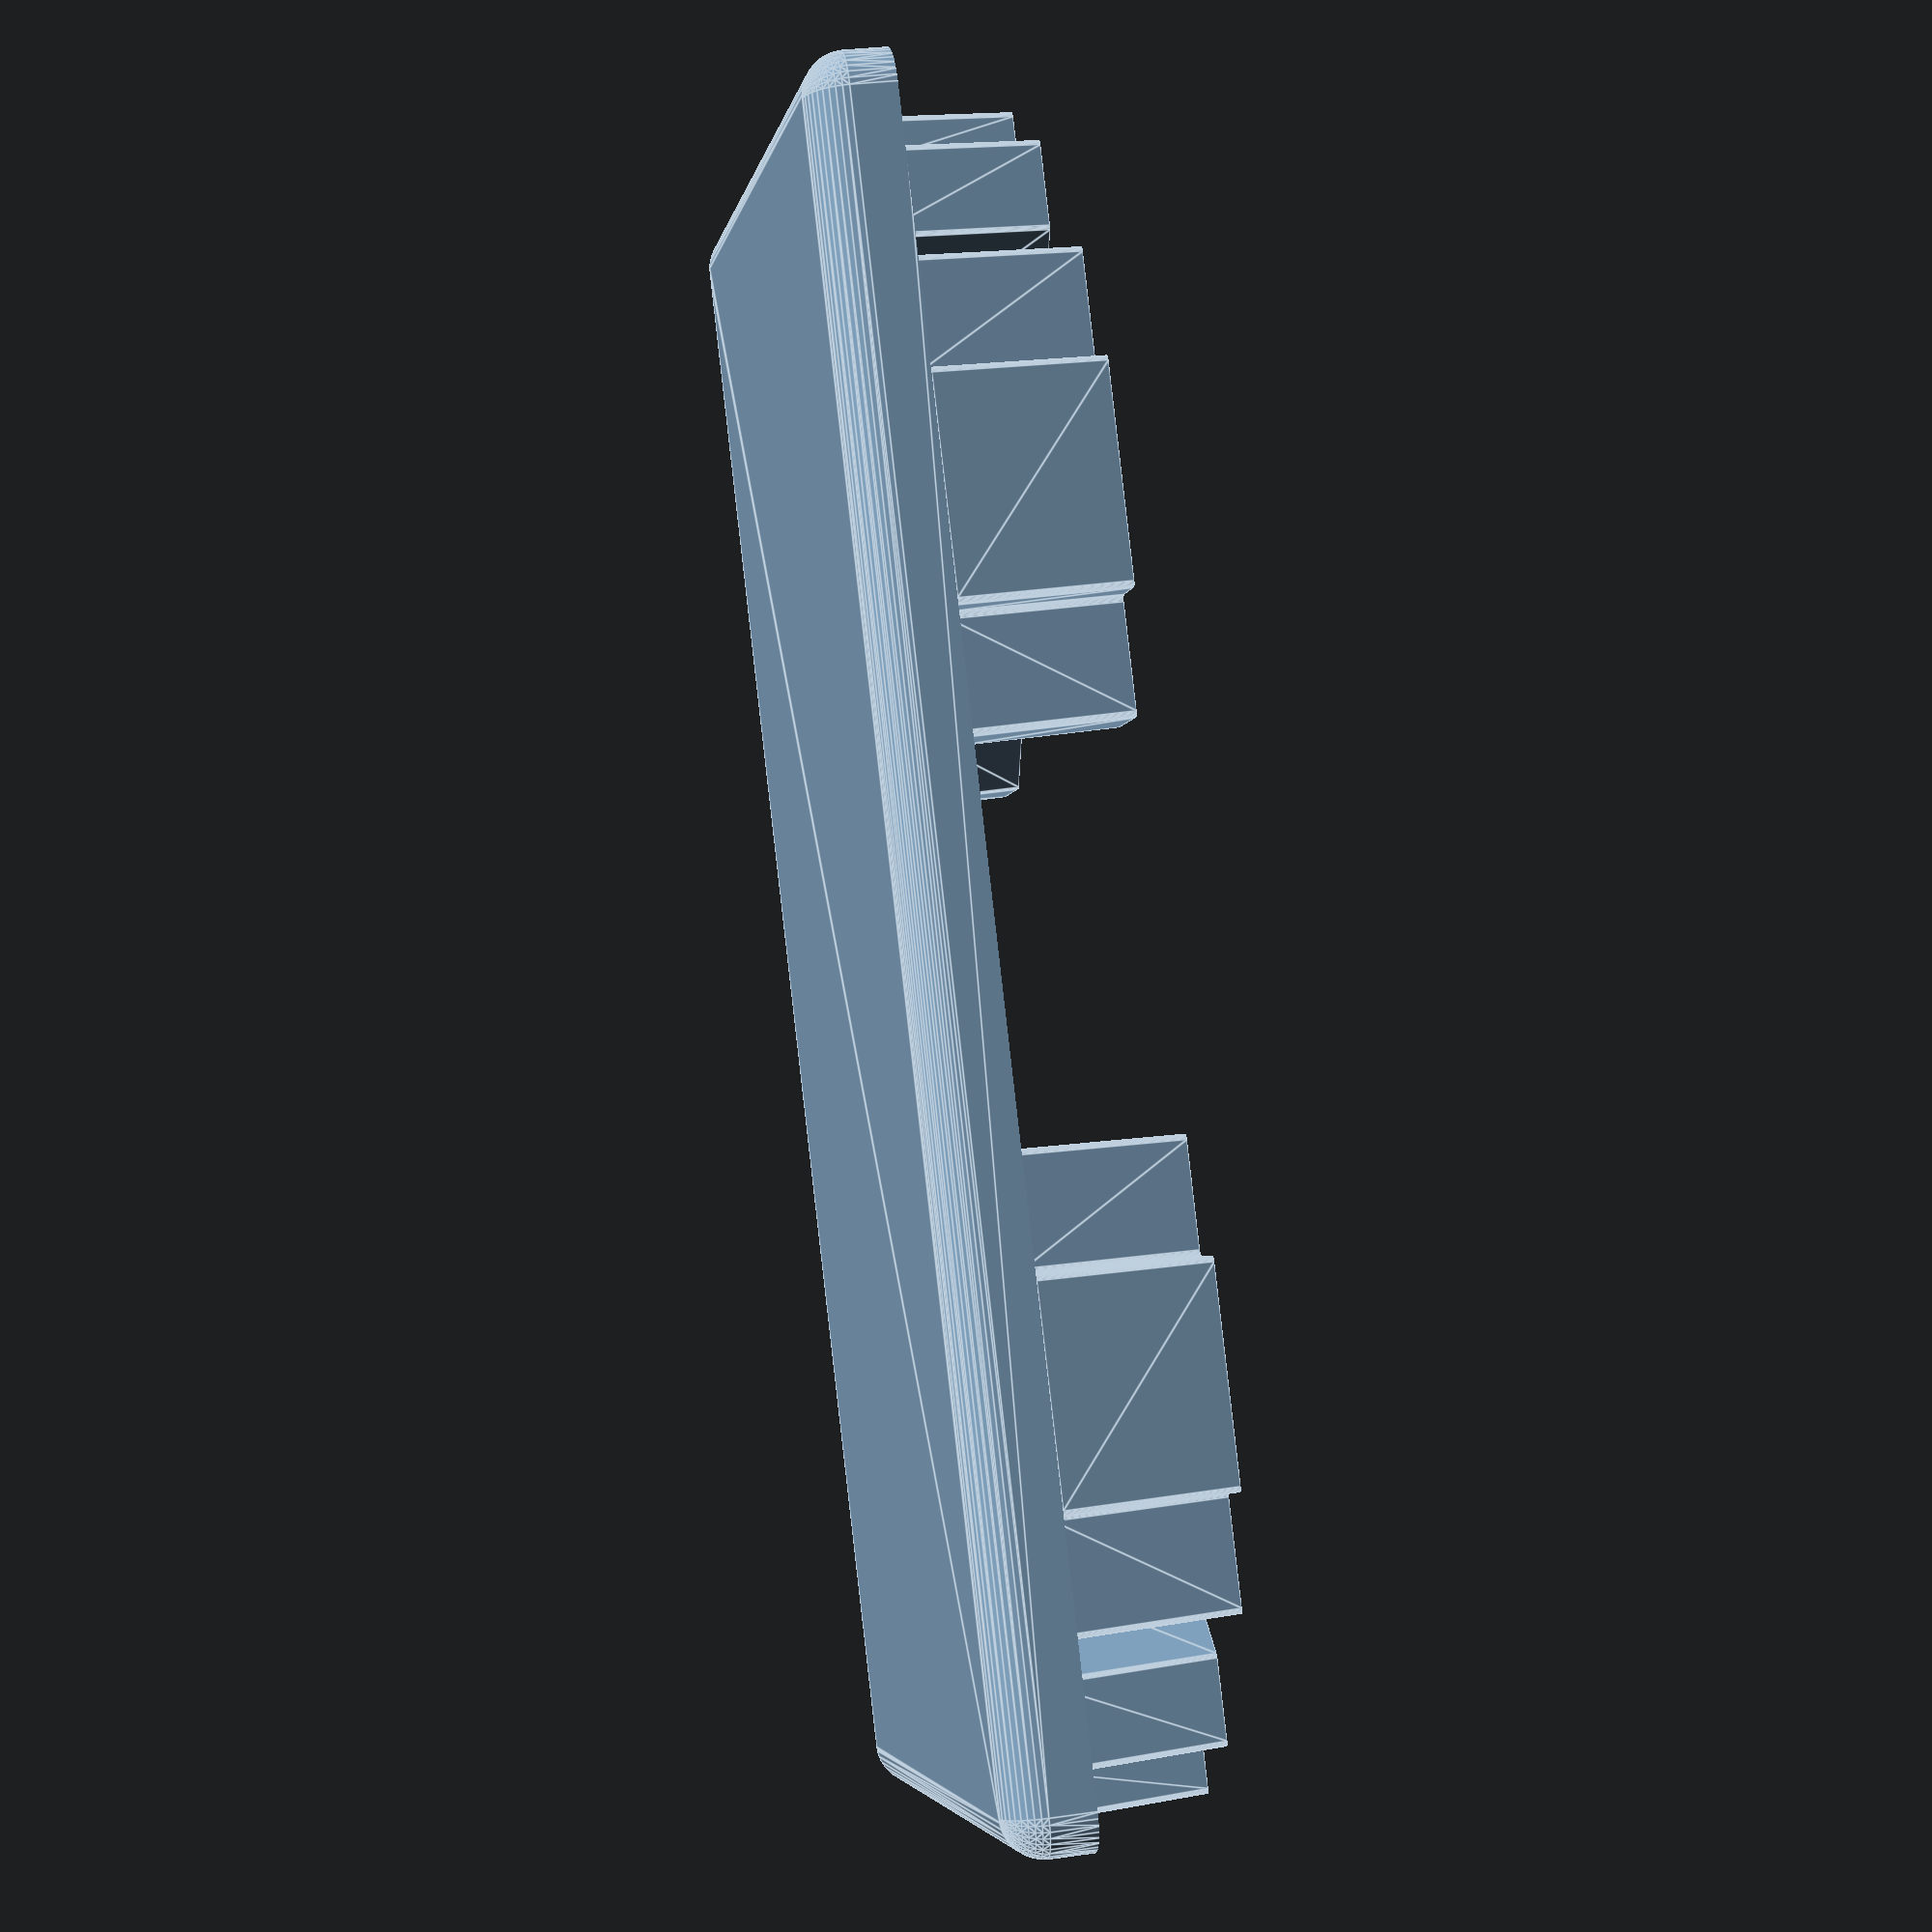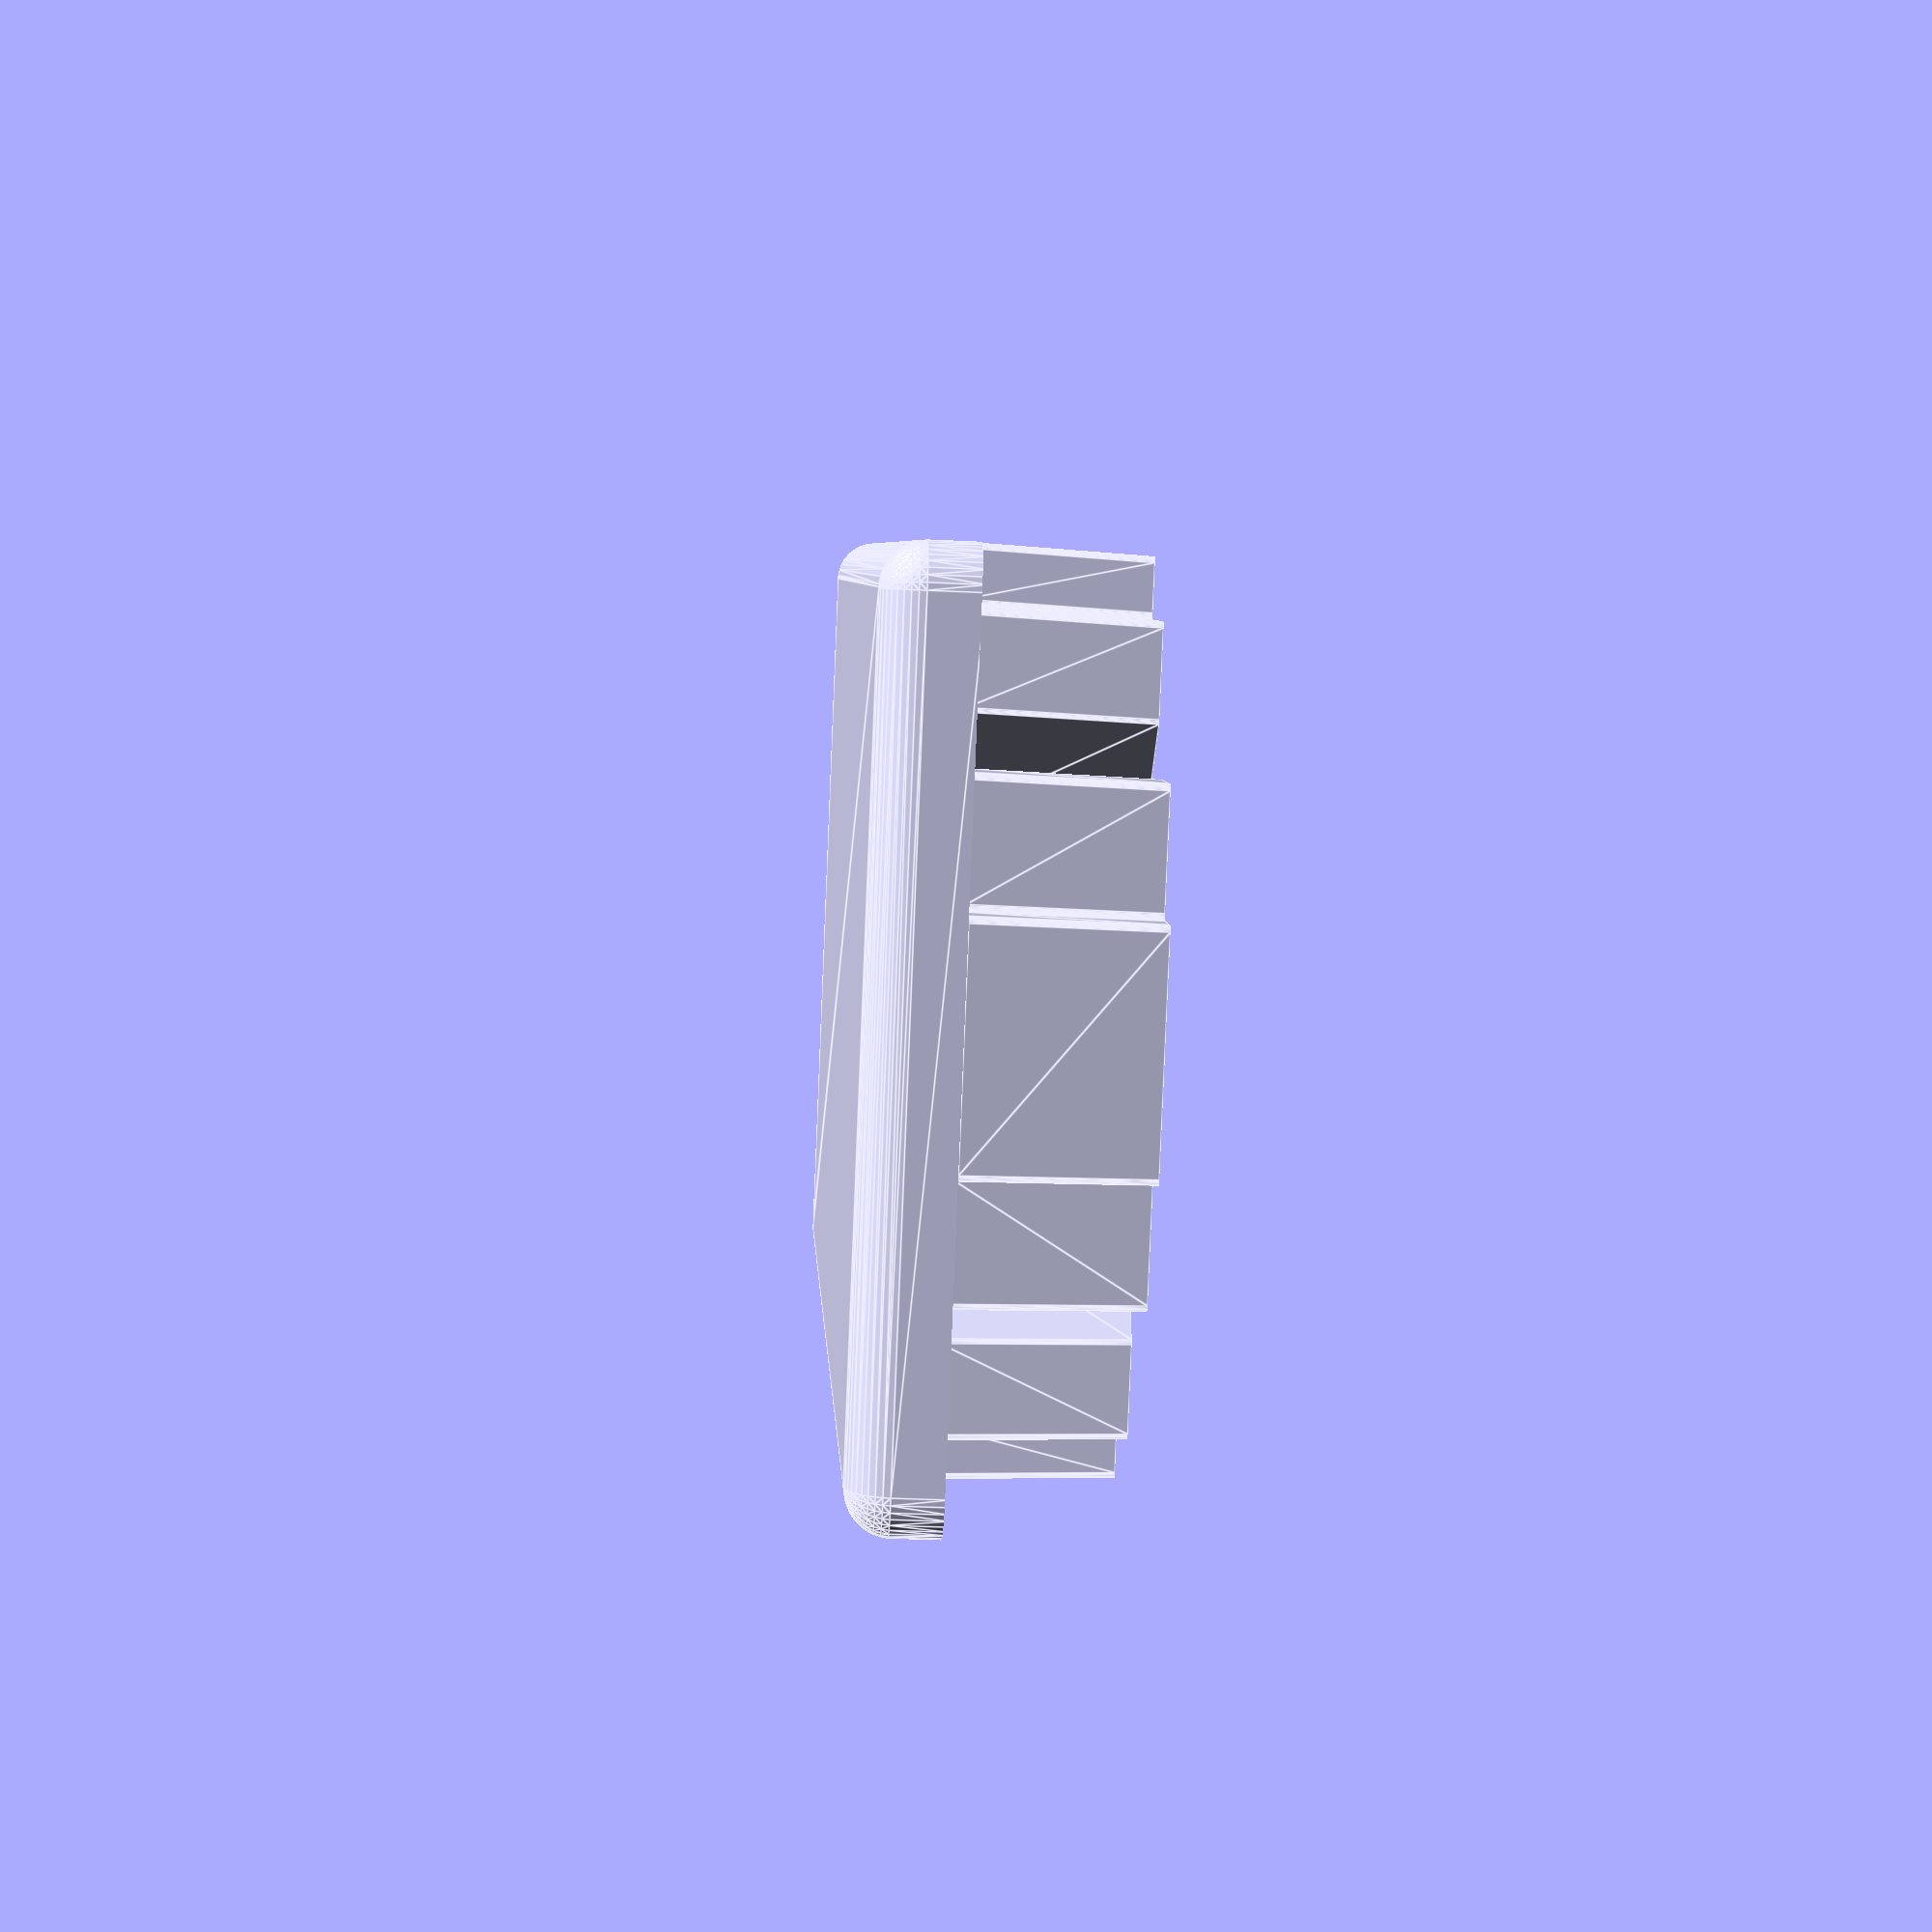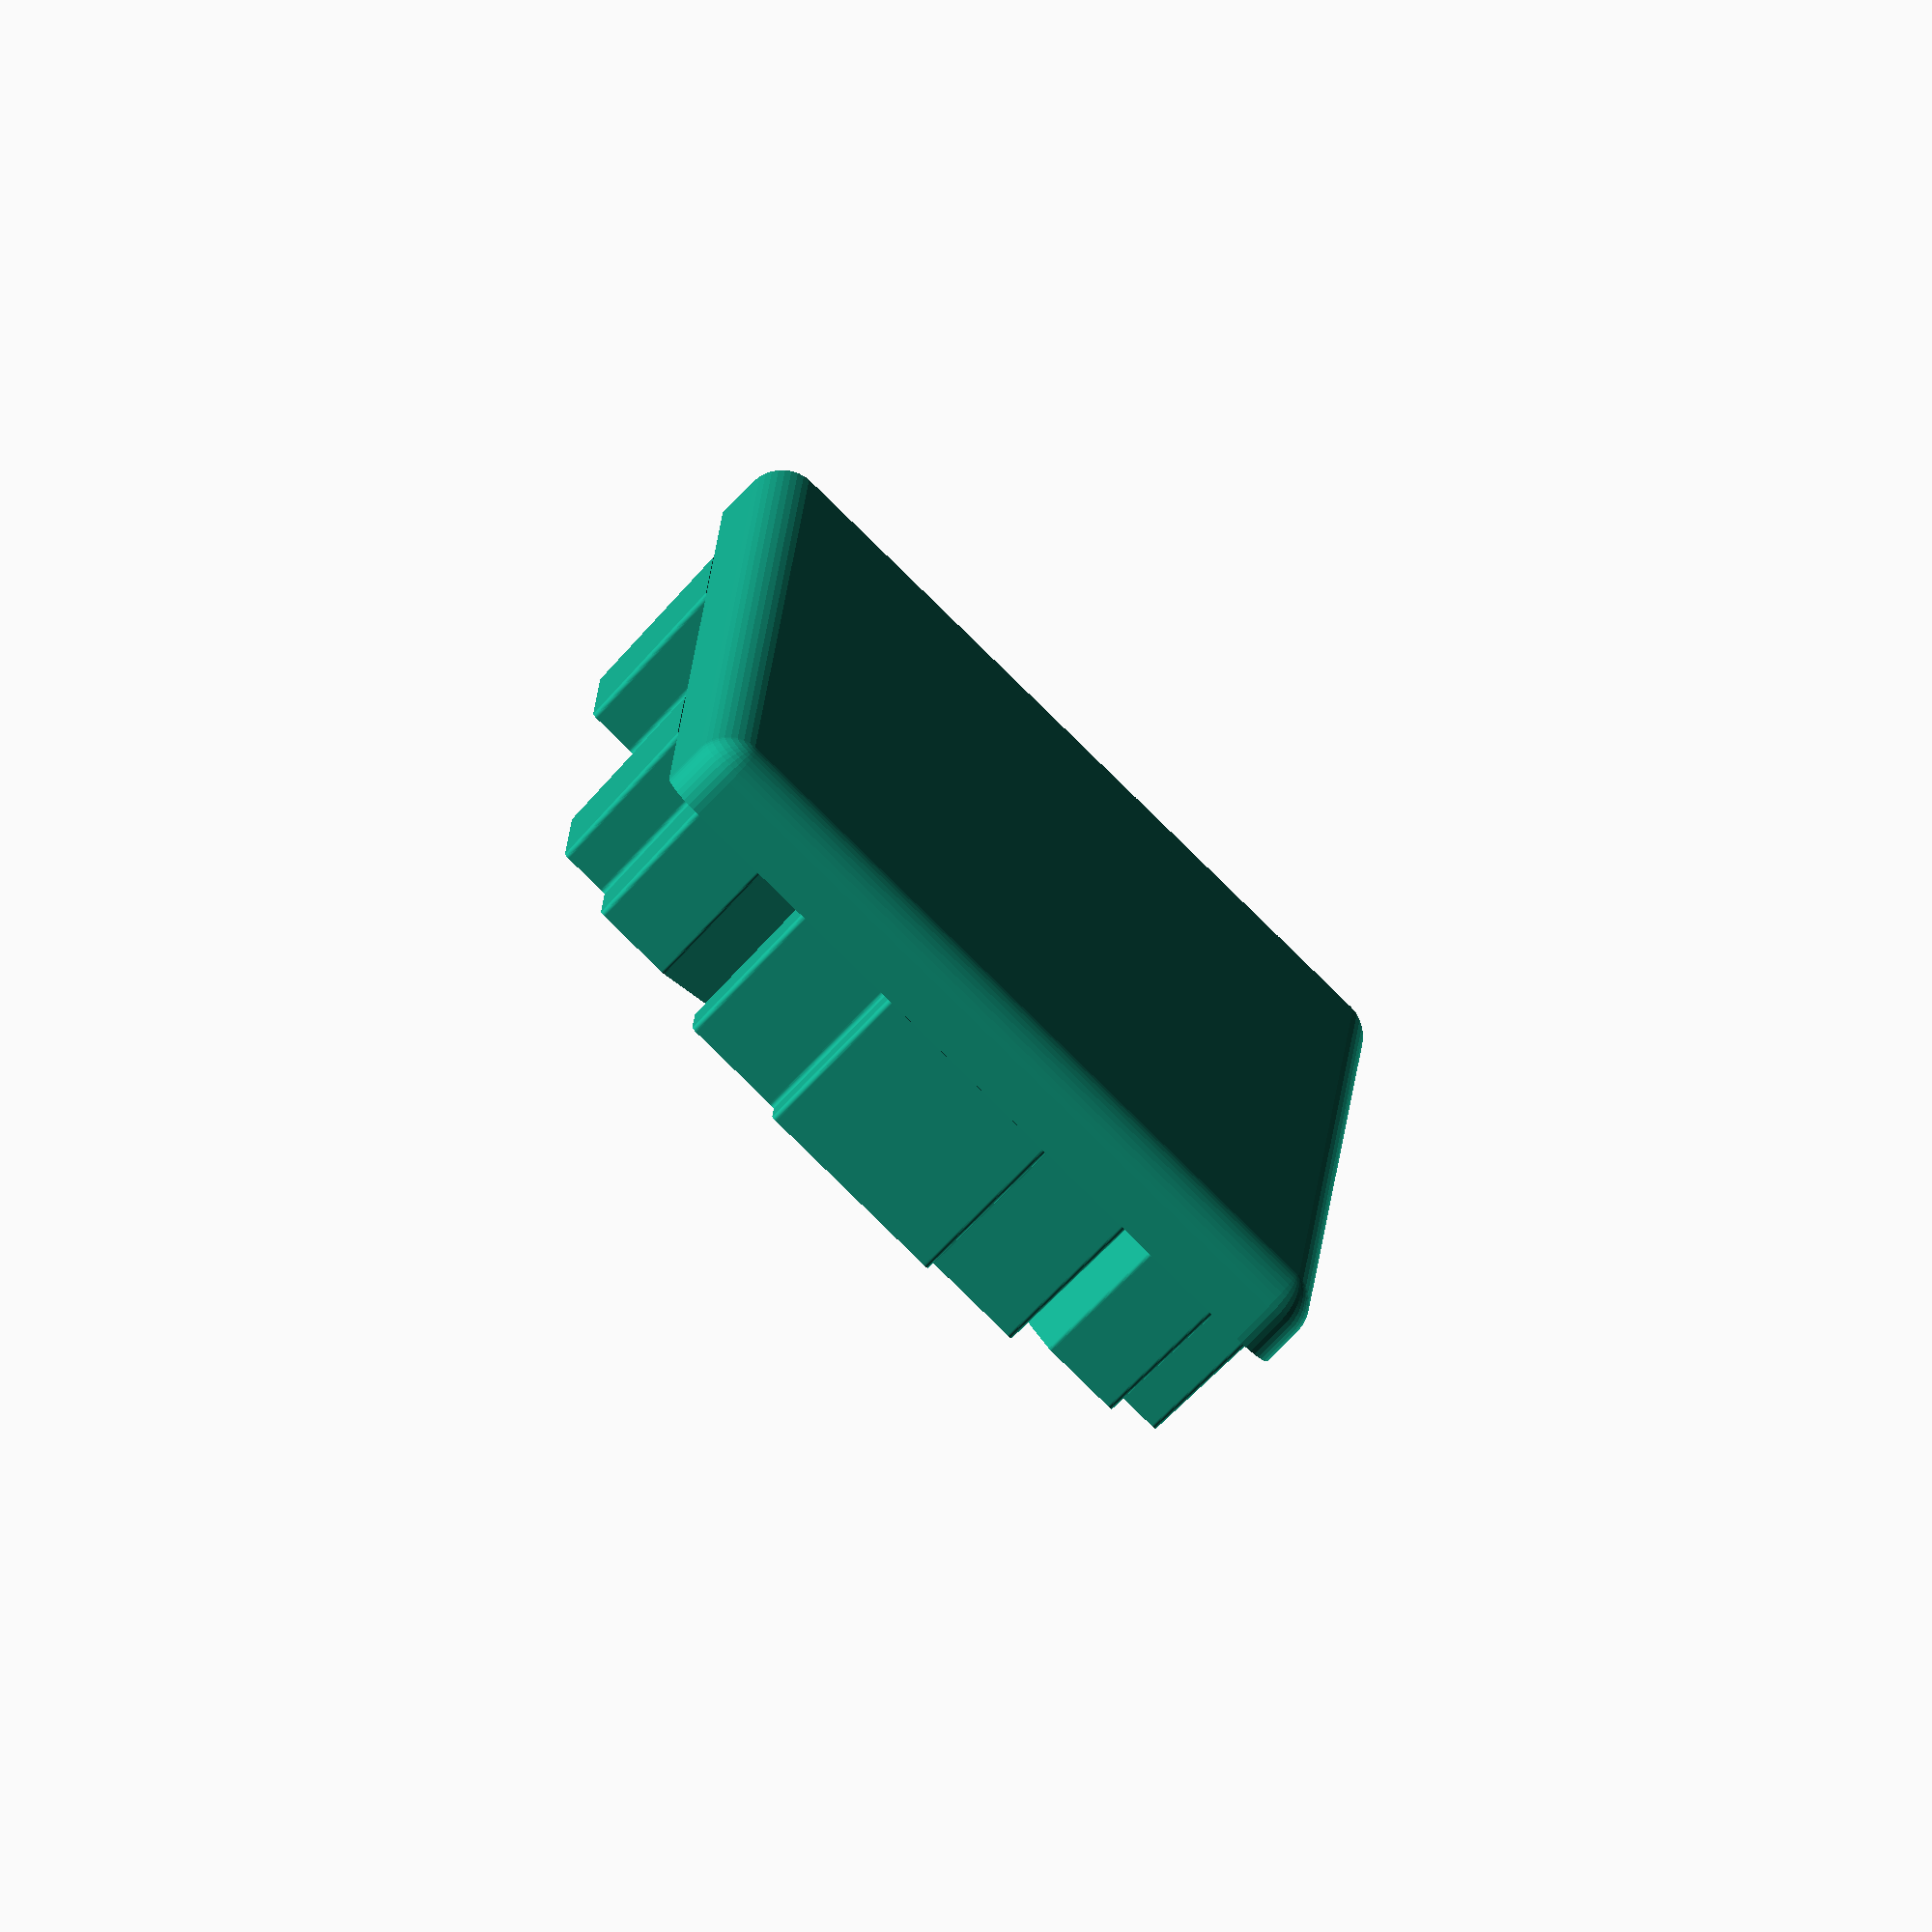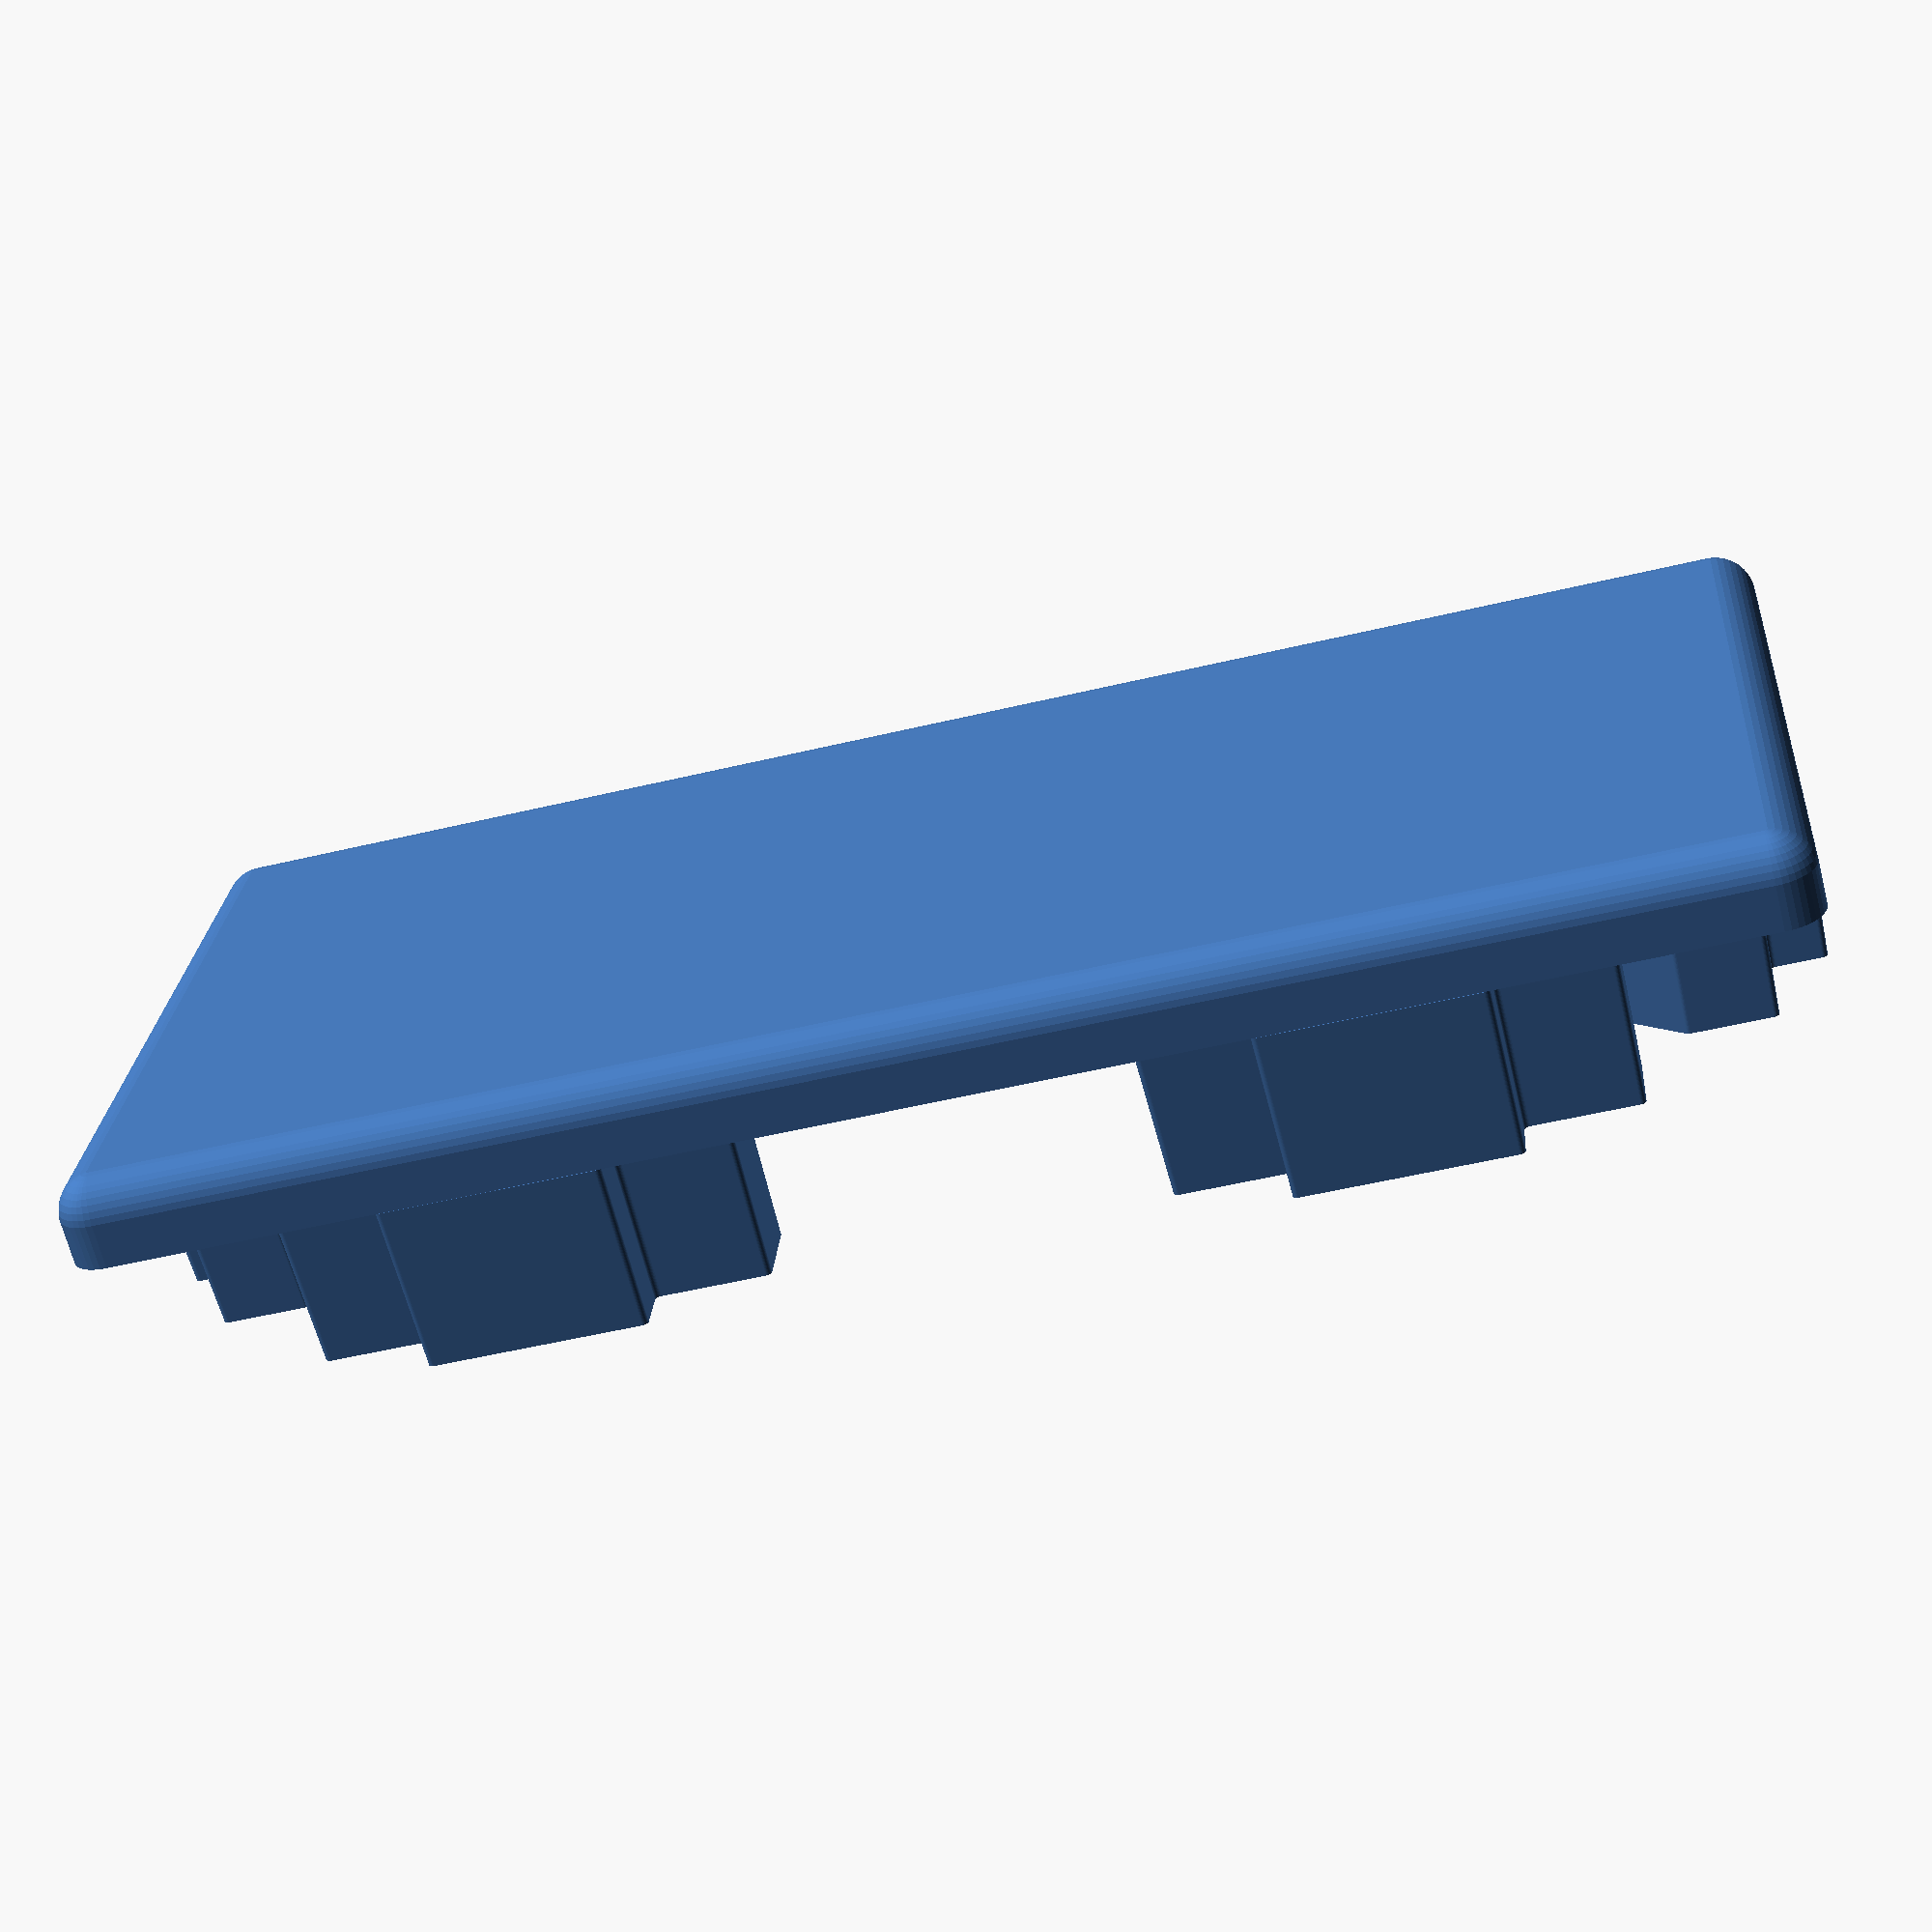
<openscad>
// tplug.scad
// plugs for the ends of the tslots

//----------------------------------------------------------------
module tab(z2=6){
  
pts=[ [0,6], [4.7,6], [8.2,9.6], [8.2,13], [4.1,13], [4.1,15], [0,15] ];

translate([0,0,-z2])
linear_extrude(height=z2,scale=1.015)
offset(r=0.2,$fn=44)
offset(r=-0.4)
union(){
  polygon(pts);
  mirror([1,0,0]) polygon(pts);
}

}
//----------------------------------------------------------------
module tplug(type=1,tabs=4){

rx=1.5;   // rounding radius
z1=3;     // thickness of end

if(type==1){

  // rounded plug end
  difference(){
    translate([-15+rx,-15+rx,0])
    minkowski(){
      cube([30-2*rx,30-2*rx,z1-rx]);
      sphere(r=rx, $fn=40);
    }
    translate([-16,-16,-3])
    cube([32,32,3]);
  }

  // tabs
  tab();
  rotate([0,0,90]) tab();
  rotate([0,0,180]) tab();
  if(tabs==4){
    rotate([0,0,270]) tab();
  }
}

if(type==2){

  // rounded plug end
  difference(){
    translate([-15+rx,-15+rx,0])
    minkowski(){
      cube([60-2*rx,30-2*rx,z1-rx]);
      sphere(r=rx, $fn=40);
    }
    translate([-16,-16,-3])
    cube([62,32,3]);
  }

  // tabs
  tab();
  translate([30,0,0]) tab();

  rotate([0,0,90]) tab();
  rotate([0,0,180]) tab();
  translate([30,0,0]) rotate([0,0,180]) tab();
  translate([30,0,0]) rotate([0,0,270]) tab();
}



}

//=================================================================

//tplug(type=1);
//tplug(type=1,tabs=3);
tplug(type=2);

//=================================================================

</openscad>
<views>
elev=149.0 azim=55.4 roll=101.6 proj=p view=edges
elev=36.0 azim=220.8 roll=86.4 proj=p view=edges
elev=258.5 azim=272.7 roll=224.4 proj=o view=wireframe
elev=247.8 azim=4.3 roll=165.8 proj=p view=wireframe
</views>
